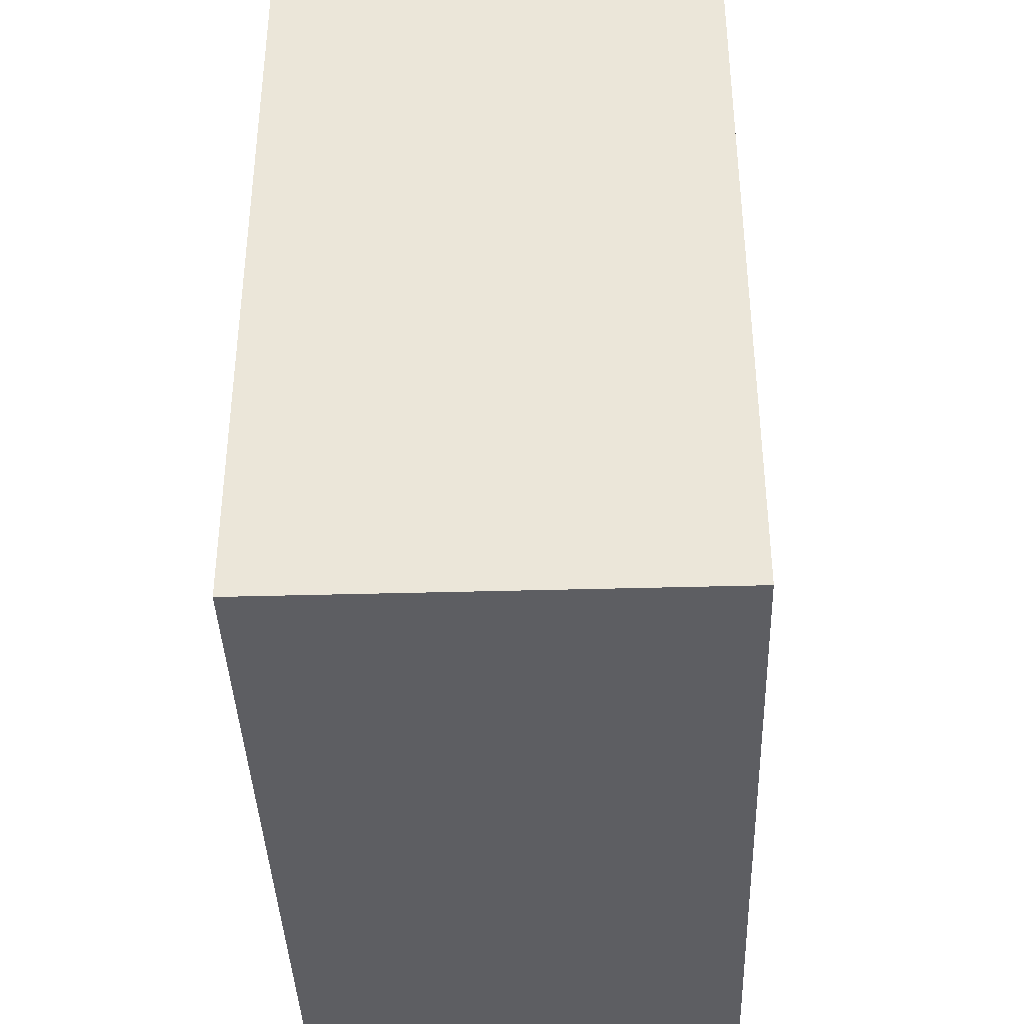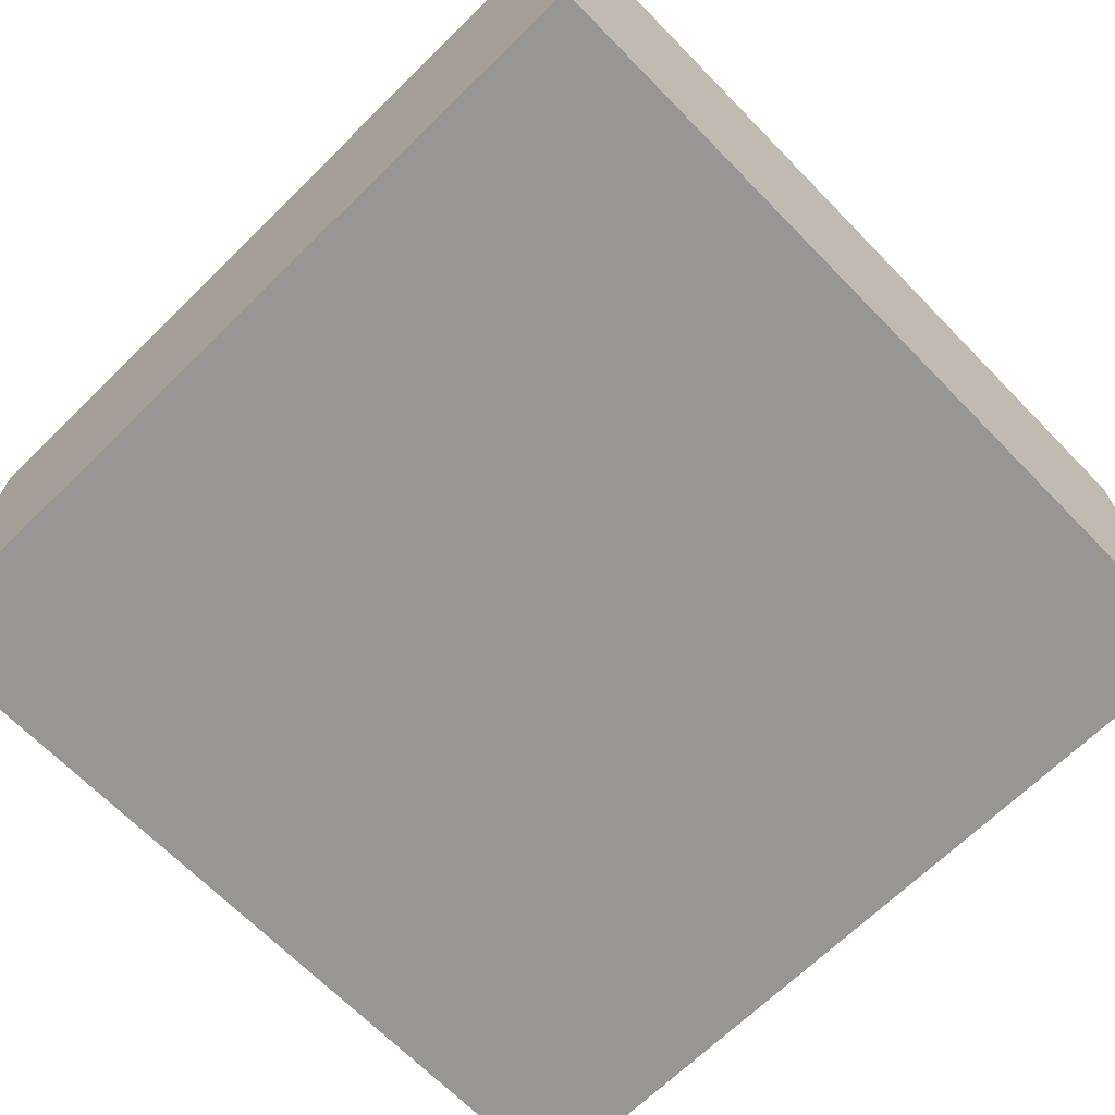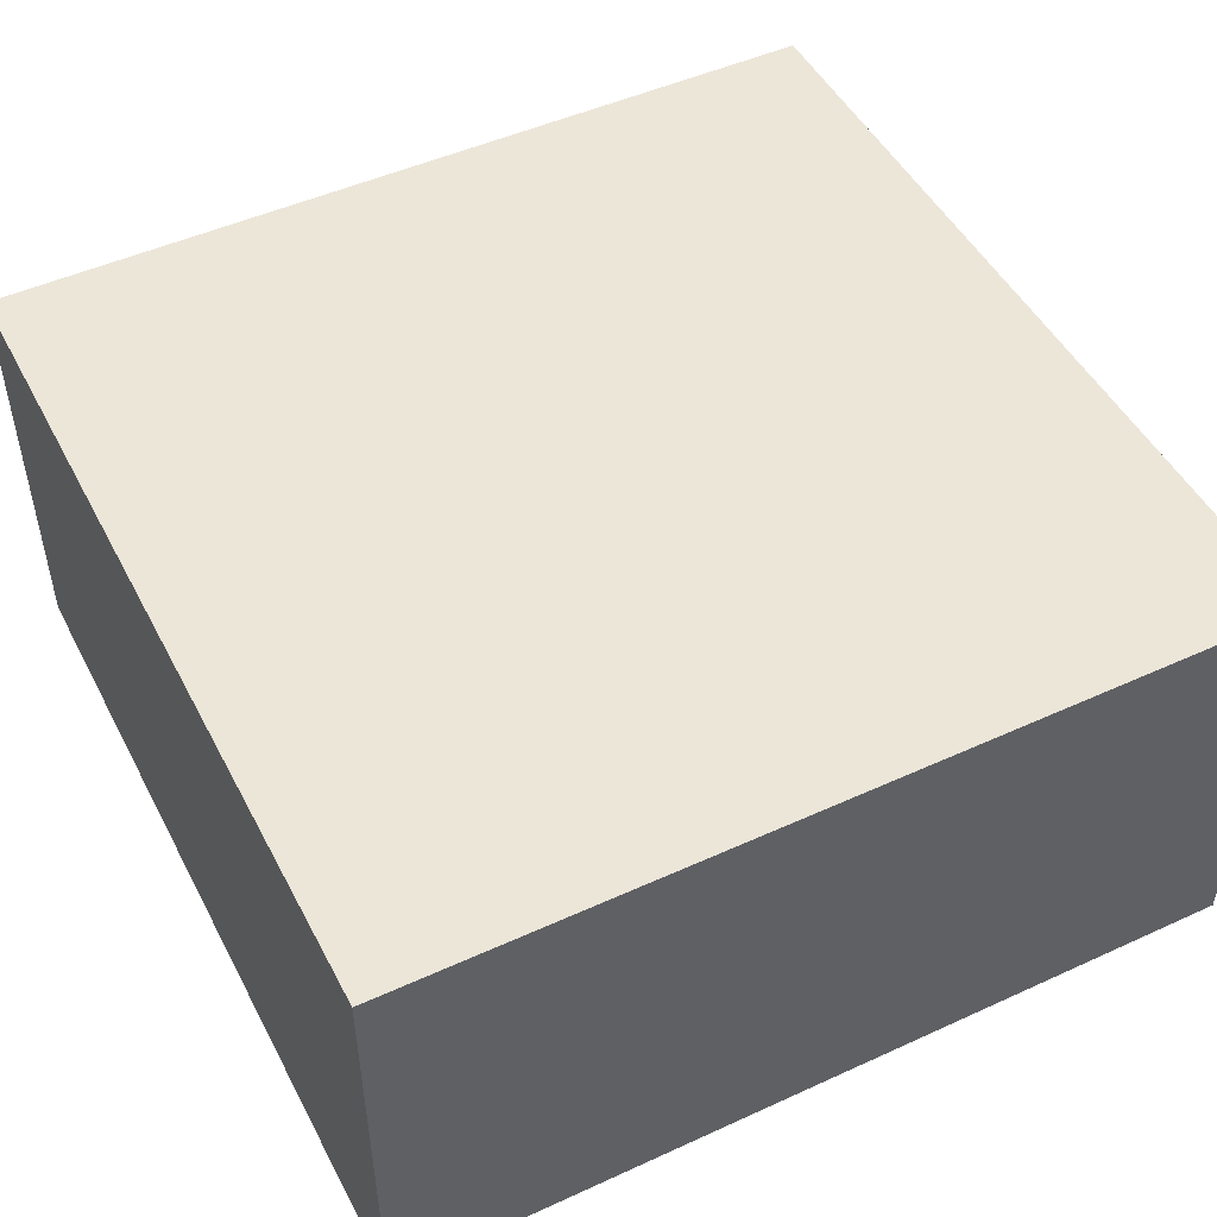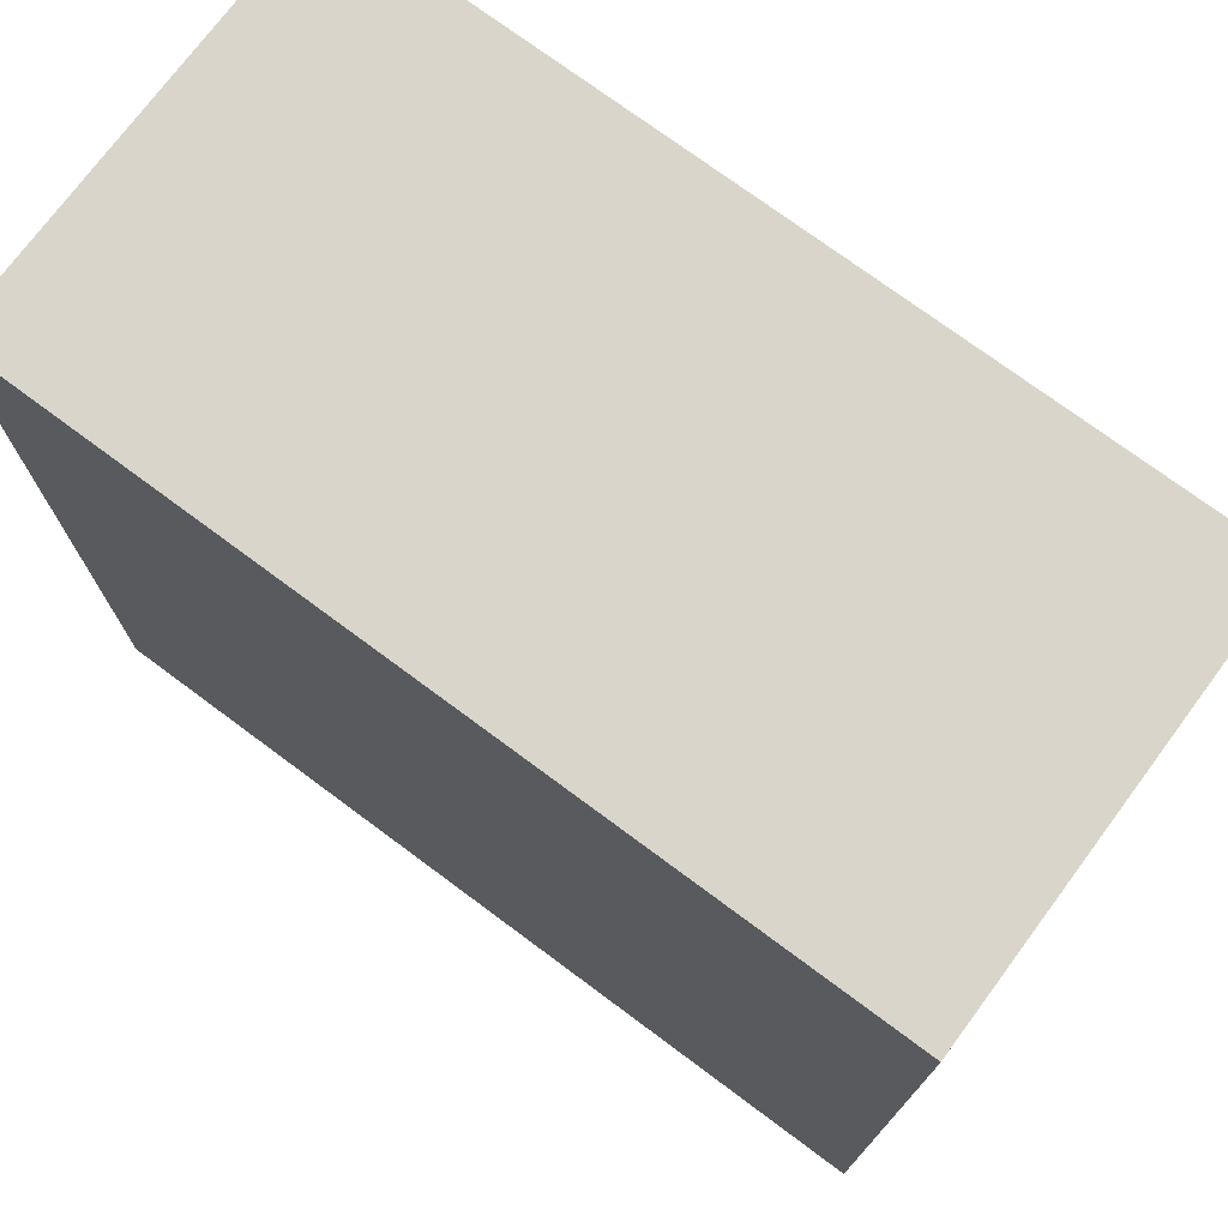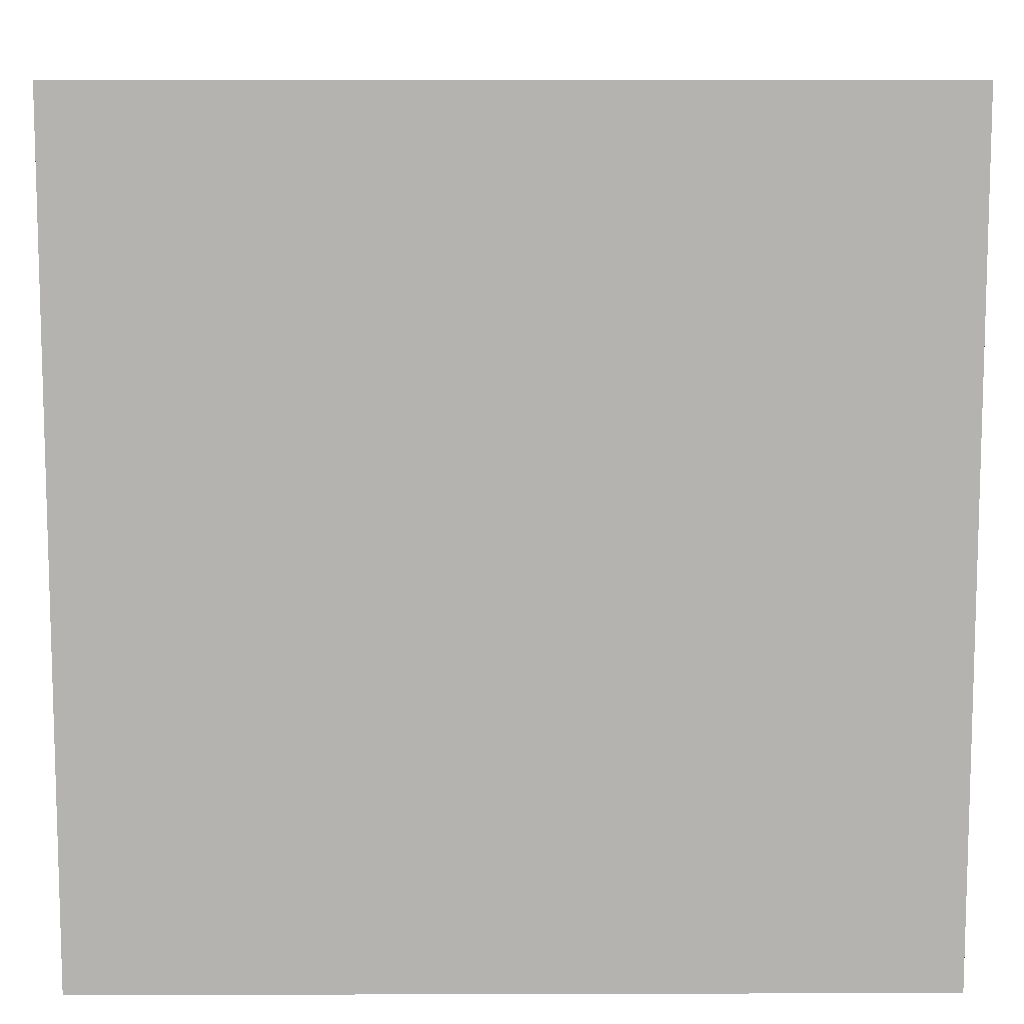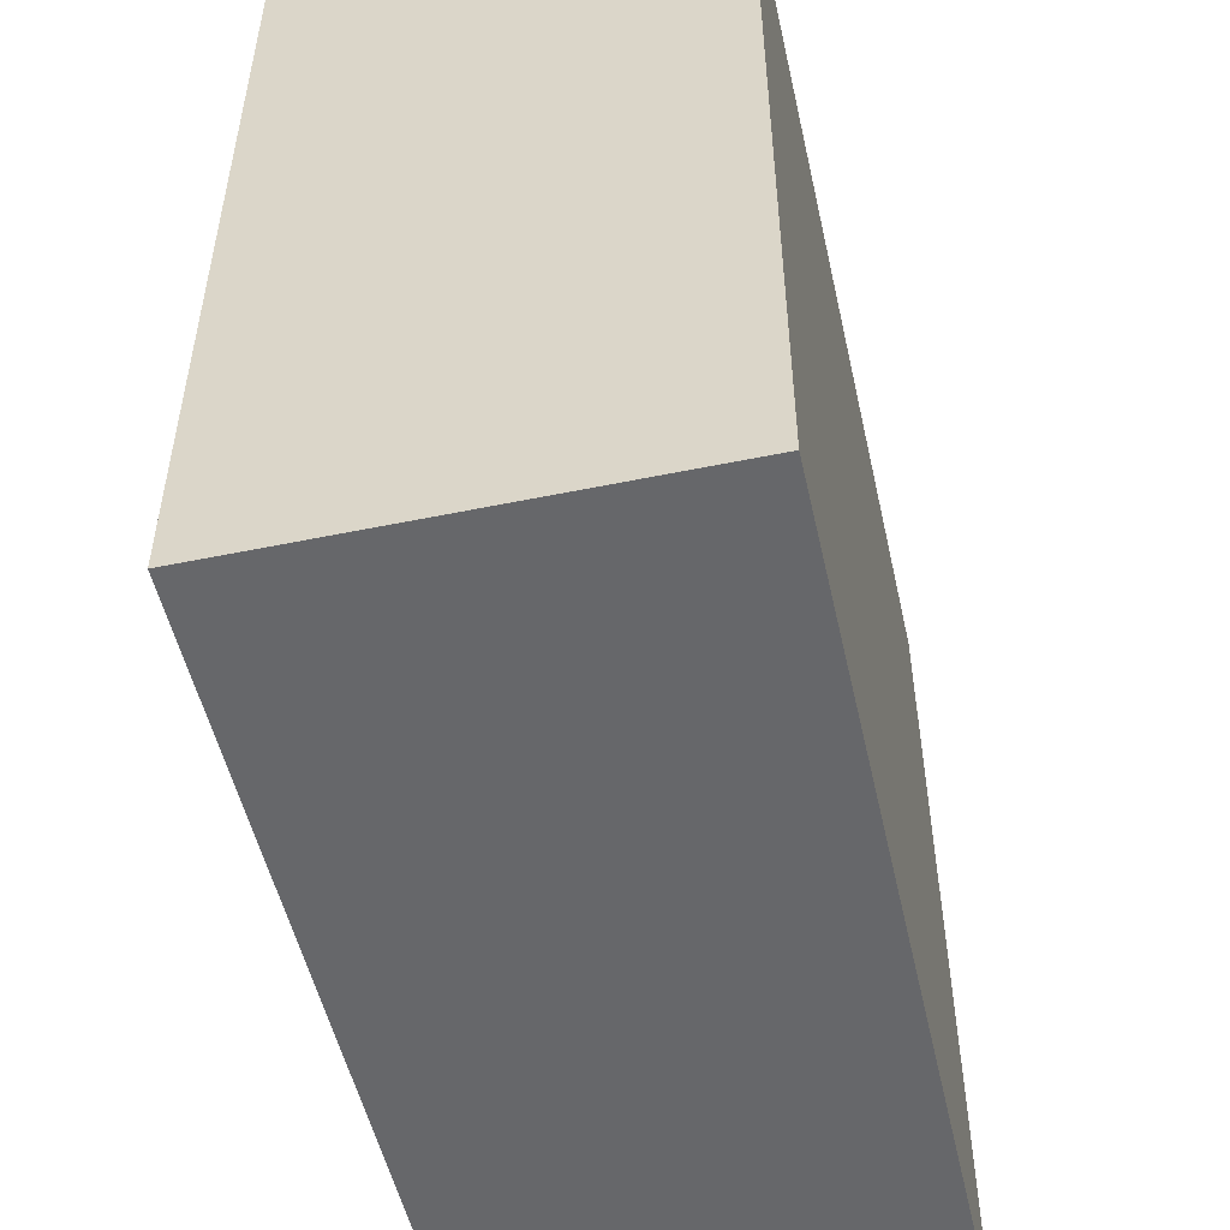
<metadata>
{"format":"obj","ext":"obj","renderer":"f3d","projection":"perspective","resolution":1024,"background":"white","views":[{"elev":-39.3,"azim":92.0,"up":"+Z"},{"elev":-67.9,"azim":134.4,"up":"+Y"},{"elev":48.9,"azim":-26.9,"up":"+Y"},{"elev":74.4,"azim":36.6,"up":"+Z"},{"elev":9.8,"azim":179.6,"up":"+Z"},{"elev":-52.1,"azim":-77.4,"up":"+Z"}]}
</metadata>
<code>
v 11.5 10.5 11.5
v 11.5 10.5 13.5
v 11.5 11.5 11.5
v 11.5 11.5 13.5
v 13.5 10.5 11.5
v 13.5 10.5 13.5
v 13.5 11.5 11.5
v 13.5 11.5 13.5
f 1 2 4 3
f 1 5 6 2
f 5 7 8 6
f 3 4 8 7
f 2 6 8 4
f 1 3 7 5

</code>
